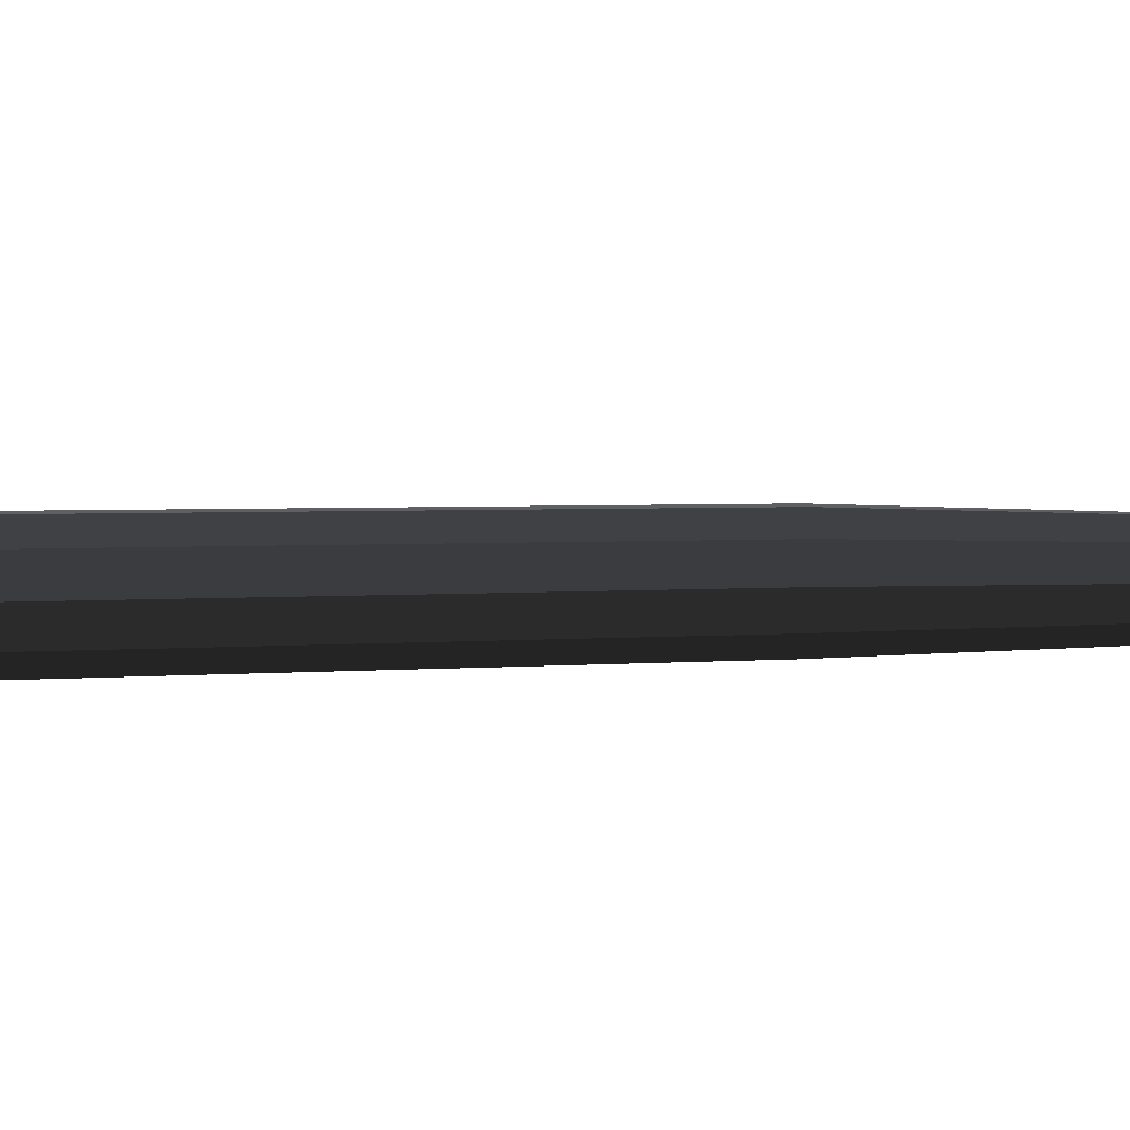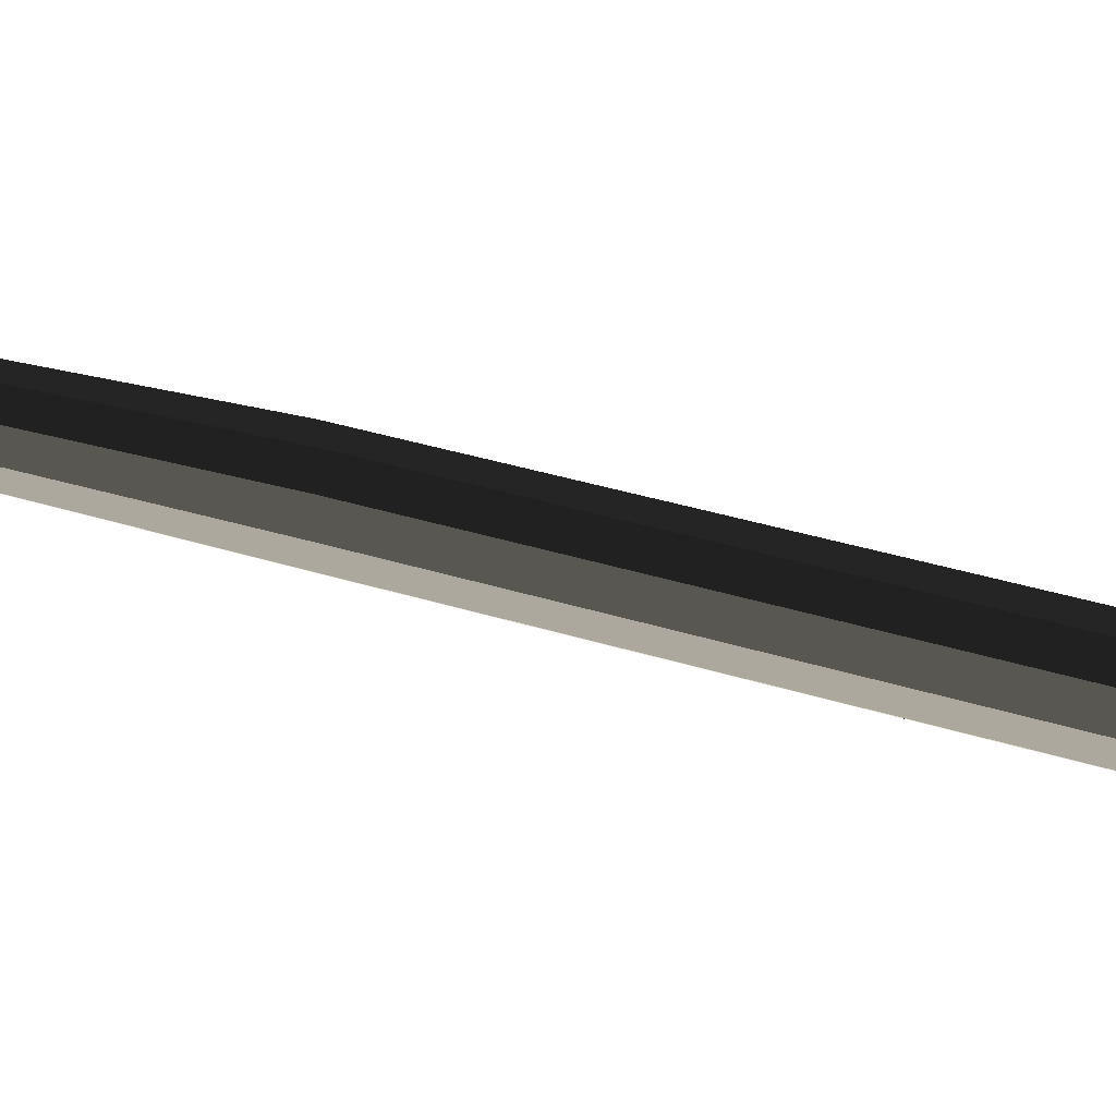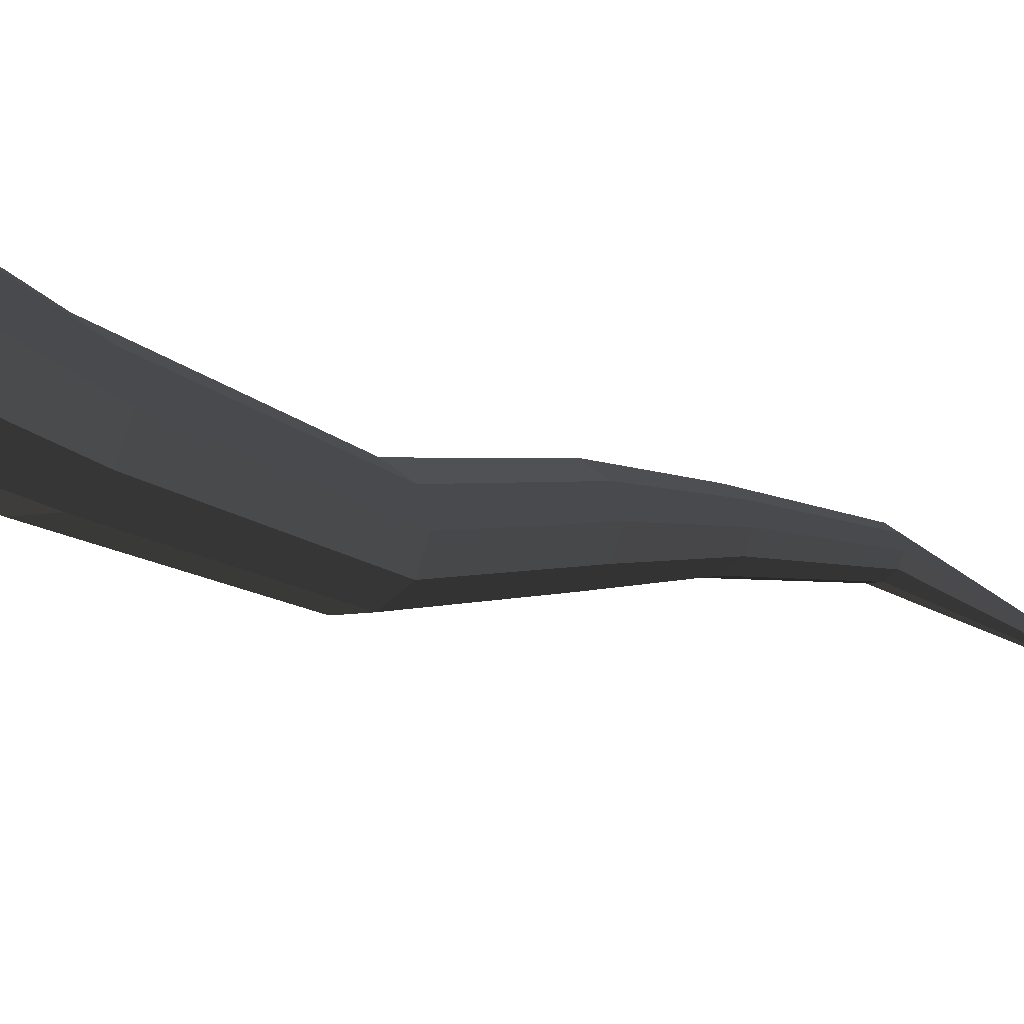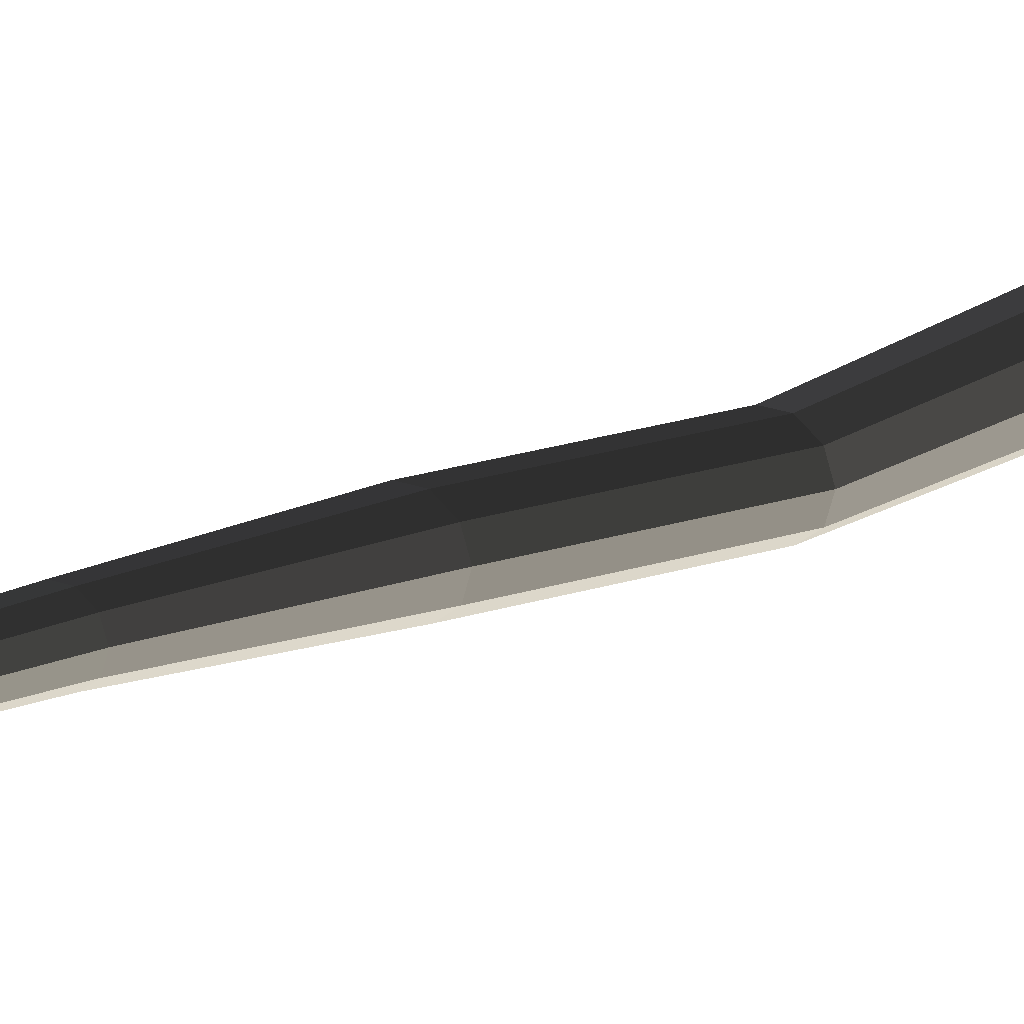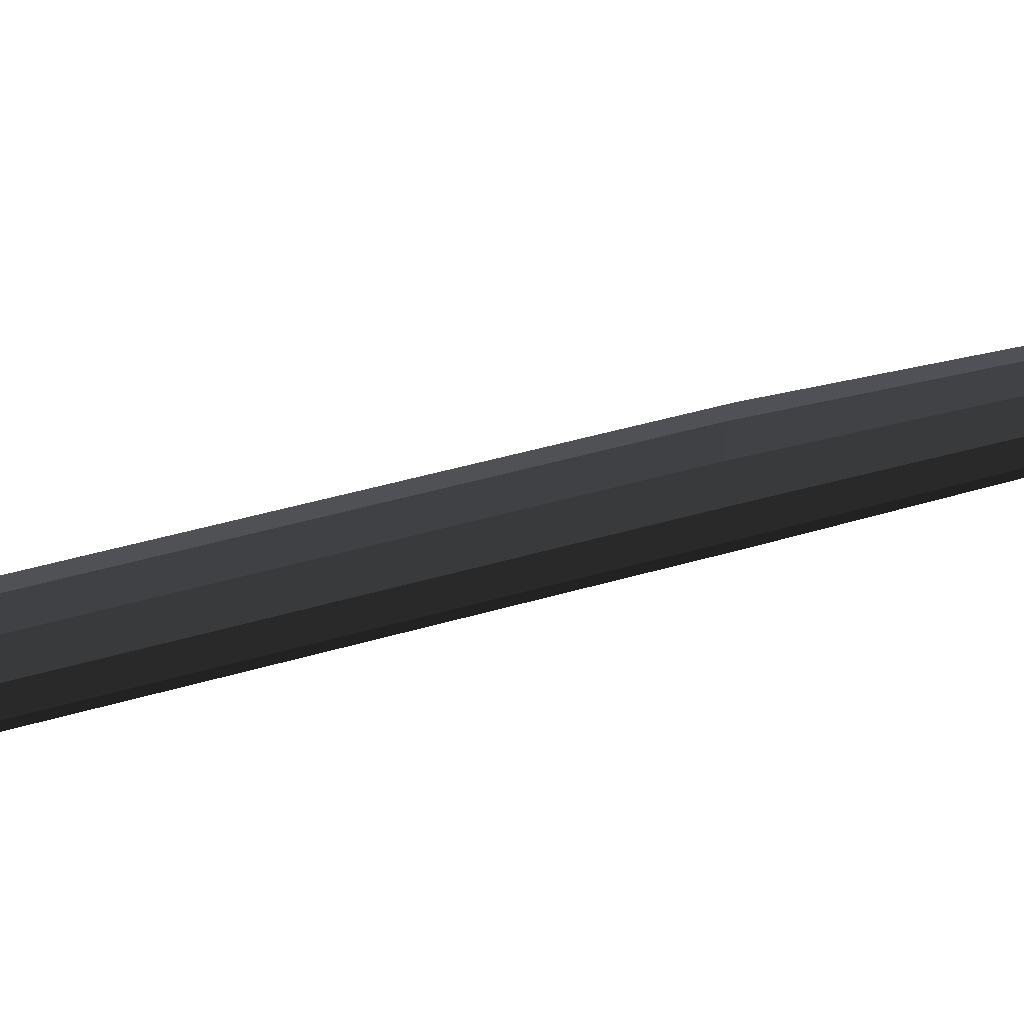
<metadata>
{"format":"obj","ext":"obj","renderer":"f3d","projection":"perspective","resolution":1024,"background":"white","views":[{"elev":-33.4,"azim":80.6,"up":"+Z"},{"elev":-71.9,"azim":-90.9,"up":"+Z"},{"elev":-12.7,"azim":23.0,"up":"+Z"},{"elev":20.5,"azim":-143.3,"up":"+Z"},{"elev":-12.6,"azim":103.5,"up":"+Z"}]}
</metadata>
<code>
v 0.1796 -1.576 -0.2012
v 0.09605 -1.576 -0.1379
v 0.2008 -1.576 -0.14
v 0.1264 -1.576 -0.2382
v 0.06168 -1.576 -0.2369
v 0.01005 -1.576 -0.1978
v -0.008729 -1.576 -0.1358
v 0.01251 -1.576 -0.07466
v 0.06567 -1.576 -0.03764
v 0.1304 -1.576 -0.03893
v 0.1821 -1.576 -0.07805
v 0.2008 -1.576 -0.14
v 0.1705 -1.128 -0.1394
v 0.1554 -1.128 -0.1829
v 0.1796 -1.576 -0.2012
v 0.1796 -1.576 -0.2012
v 0.1554 -1.128 -0.1829
v 0.1176 -1.128 -0.2092
v 0.1264 -1.576 -0.2382
v 0.1264 -1.576 -0.2382
v 0.1176 -1.128 -0.2092
v 0.07163 -1.128 -0.2083
v 0.06168 -1.576 -0.2369
v 0.06168 -1.576 -0.2369
v 0.07163 -1.128 -0.2083
v 0.03495 -1.128 -0.1805
v 0.01005 -1.576 -0.1978
v 0.01005 -1.576 -0.1978
v 0.03495 -1.128 -0.1805
v 0.02162 -1.128 -0.1365
v -0.008729 -1.576 -0.1358
v -0.008729 -1.576 -0.1358
v 0.02162 -1.128 -0.1365
v 0.0367 -1.128 -0.09298
v 0.01251 -1.576 -0.07466
v 0.01251 -1.576 -0.07466
v 0.0367 -1.128 -0.09298
v 0.07446 -1.128 -0.06668
v 0.06567 -1.576 -0.03764
v 0.06567 -1.576 -0.03764
v 0.07446 -1.128 -0.06668
v 0.1205 -1.128 -0.0676
v 0.1304 -1.576 -0.03893
v 0.1304 -1.576 -0.03893
v 0.1205 -1.128 -0.0676
v 0.1572 -1.128 -0.09539
v 0.1821 -1.576 -0.07805
v 0.1821 -1.576 -0.07805
v 0.1572 -1.128 -0.09539
v 0.1705 -1.128 -0.1394
v 0.2008 -1.576 -0.14
v 0.1705 -1.128 -0.1394
v 0.1575 -0.8776 -0.1392
v 0.145 -0.8776 -0.175
v 0.1554 -1.128 -0.1829
v 0.1554 -1.128 -0.1829
v 0.145 -0.8776 -0.175
v 0.1139 -0.8776 -0.1967
v 0.1176 -1.128 -0.2092
v 0.1176 -1.128 -0.2092
v 0.1139 -0.8776 -0.1967
v 0.0759 -0.8776 -0.196
v 0.07163 -1.128 -0.2083
v 0.07163 -1.128 -0.2083
v 0.0759 -0.8776 -0.196
v 0.04563 -0.8776 -0.1731
v 0.03495 -1.128 -0.1805
v 0.03495 -1.128 -0.1805
v 0.04563 -0.8776 -0.1731
v 0.03462 -0.8776 -0.1367
v 0.02162 -1.128 -0.1365
v 0.02162 -1.128 -0.1365
v 0.03462 -0.8776 -0.1367
v 0.04707 -0.8776 -0.1008
v 0.0367 -1.128 -0.09298
v 0.0367 -1.128 -0.09298
v 0.04707 -0.8776 -0.1008
v 0.07823 -0.8776 -0.07913
v 0.07446 -1.128 -0.06668
v 0.07446 -1.128 -0.06668
v 0.07823 -0.8776 -0.07913
v 0.1162 -0.8776 -0.07989
v 0.1205 -1.128 -0.0676
v 0.1205 -1.128 -0.0676
v 0.1162 -0.8776 -0.07989
v 0.1465 -0.8776 -0.1028
v 0.1572 -1.128 -0.09539
v 0.1572 -1.128 -0.09539
v 0.1465 -0.8776 -0.1028
v 0.1575 -0.8776 -0.1392
v 0.1705 -1.128 -0.1394
v 0.1575 -0.8776 -0.1392
v 0.1252 -0.3827 -0.1068
v 0.1148 -0.3827 -0.1369
v 0.145 -0.8776 -0.175
v 0.145 -0.8776 -0.175
v 0.1148 -0.3827 -0.1369
v 0.08863 -0.3827 -0.1551
v 0.1139 -0.8776 -0.1967
v 0.1139 -0.8776 -0.1967
v 0.08863 -0.3827 -0.1551
v 0.05677 -0.3827 -0.1545
v 0.0759 -0.8776 -0.196
v 0.0759 -0.8776 -0.196
v 0.05677 -0.3827 -0.1545
v 0.03138 -0.3827 -0.1353
v 0.04563 -0.8776 -0.1731
v 0.04563 -0.8776 -0.1731
v 0.03138 -0.3827 -0.1353
v 0.02214 -0.3827 -0.1048
v 0.03462 -0.8776 -0.1367
v 0.03462 -0.8776 -0.1367
v 0.02214 -0.3827 -0.1048
v 0.03259 -0.3827 -0.07469
v 0.04707 -0.8776 -0.1008
v 0.04707 -0.8776 -0.1008
v 0.03259 -0.3827 -0.07469
v 0.05874 -0.3827 -0.05648
v 0.07823 -0.8776 -0.07913
v 0.07823 -0.8776 -0.07913
v 0.05874 -0.3827 -0.05648
v 0.09059 -0.3827 -0.05712
v 0.1162 -0.8776 -0.07989
v 0.1162 -0.8776 -0.07989
v 0.09059 -0.3827 -0.05712
v 0.116 -0.3827 -0.07636
v 0.1465 -0.8776 -0.1028
v 0.1465 -0.8776 -0.1028
v 0.116 -0.3827 -0.07636
v 0.1252 -0.3827 -0.1068
v 0.1575 -0.8776 -0.1392
v 0.1252 -0.3827 -0.1068
v 0.03655 0.148 0.01646
v 0.02668 0.148 -0.01199
v 0.1148 -0.3827 -0.1369
v 0.1148 -0.3827 -0.1369
v 0.02668 0.148 -0.01199
v 0.001969 0.148 -0.0292
v 0.08863 -0.3827 -0.1551
v 0.08863 -0.3827 -0.1551
v 0.001969 0.148 -0.0292
v -0.02813 0.148 -0.0286
v 0.05677 -0.3827 -0.1545
v 0.05677 -0.3827 -0.1545
v -0.02813 0.148 -0.0286
v -0.05214 0.148 -0.01041
v 0.03138 -0.3827 -0.1353
v 0.03138 -0.3827 -0.1353
v -0.05214 0.148 -0.01041
v -0.06086 0.148 0.0184
v 0.02214 -0.3827 -0.1048
v 0.02214 -0.3827 -0.1048
v -0.06086 0.148 0.0184
v -0.05099 0.148 0.04685
v 0.03259 -0.3827 -0.07469
v 0.03259 -0.3827 -0.07469
v -0.05099 0.148 0.04685
v -0.02628 0.148 0.06406
v 0.05874 -0.3827 -0.05648
v 0.05874 -0.3827 -0.05648
v -0.02628 0.148 0.06406
v 0.003819 0.148 0.06345
v 0.09059 -0.3827 -0.05712
v 0.09059 -0.3827 -0.05712
v 0.003819 0.148 0.06345
v 0.02783 0.148 0.04528
v 0.116 -0.3827 -0.07636
v 0.116 -0.3827 -0.07636
v 0.02783 0.148 0.04528
v 0.03655 0.148 0.01646
v 0.1252 -0.3827 -0.1068
v 0.03655 0.148 0.01646
v -0.03995 0.5797 0.1081
v -0.04723 0.5797 0.08719
v 0.02668 0.148 -0.01199
v 0.02668 0.148 -0.01199
v -0.04723 0.5797 0.08719
v -0.06542 0.5797 0.07451
v 0.001969 0.148 -0.0292
v 0.001969 0.148 -0.0292
v -0.06542 0.5797 0.07451
v -0.08759 0.5797 0.07496
v -0.02813 0.148 -0.0286
v -0.02813 0.148 -0.0286
v -0.08759 0.5797 0.07496
v -0.1053 0.5797 0.08834
v -0.05214 0.148 -0.01041
v -0.05214 0.148 -0.01041
v -0.1053 0.5797 0.08834
v -0.1117 0.5797 0.1096
v -0.06086 0.148 0.0184
v -0.06086 0.148 0.0184
v -0.1117 0.5797 0.1096
v -0.1044 0.5797 0.1305
v -0.05099 0.148 0.04685
v -0.05099 0.148 0.04685
v -0.1044 0.5797 0.1305
v -0.08623 0.5797 0.1432
v -0.02628 0.148 0.06406
v -0.02628 0.148 0.06406
v -0.08623 0.5797 0.1432
v -0.06405 0.5797 0.1427
v 0.003819 0.148 0.06345
v 0.003819 0.148 0.06345
v -0.06405 0.5797 0.1427
v -0.04638 0.5797 0.1293
v 0.02783 0.148 0.04528
v 0.02783 0.148 0.04528
v -0.04638 0.5797 0.1293
v -0.03995 0.5797 0.1081
v 0.03655 0.148 0.01646
v -0.03995 0.5797 0.1081
v -0.1163 1.095 0.2021
v -0.1214 1.095 0.1876
v -0.04723 0.5797 0.08719
v -0.04723 0.5797 0.08719
v -0.1214 1.095 0.1876
v -0.1339 1.095 0.1789
v -0.06542 0.5797 0.07451
v -0.06542 0.5797 0.07451
v -0.1339 1.095 0.1789
v -0.1492 1.095 0.1792
v -0.08759 0.5797 0.07496
v -0.08759 0.5797 0.07496
v -0.1492 1.095 0.1792
v -0.1614 1.095 0.1884
v -0.1053 0.5797 0.08834
v -0.1053 0.5797 0.08834
v -0.1614 1.095 0.1884
v -0.1658 1.095 0.2031
v -0.1117 0.5797 0.1096
v -0.1117 0.5797 0.1096
v -0.1658 1.095 0.2031
v -0.1608 1.095 0.2175
v -0.1044 0.5797 0.1305
v -0.1044 0.5797 0.1305
v -0.1608 1.095 0.2175
v -0.1483 1.095 0.2262
v -0.08623 0.5797 0.1432
v -0.08623 0.5797 0.1432
v -0.1483 1.095 0.2262
v -0.133 1.095 0.2259
v -0.06405 0.5797 0.1427
v -0.06405 0.5797 0.1427
v -0.133 1.095 0.2259
v -0.1208 1.095 0.2167
v -0.04638 0.5797 0.1293
v -0.04638 0.5797 0.1293
v -0.1208 1.095 0.2167
v -0.1163 1.095 0.2021
v -0.03995 0.5797 0.1081
v -0.1163 1.095 0.2021
v -0.1408 1.576 0.2134
v -0.1424 1.576 0.2088
v -0.1214 1.095 0.1876
v -0.1214 1.095 0.1876
v -0.1424 1.576 0.2088
v -0.1464 1.576 0.206
v -0.1339 1.095 0.1789
v -0.1339 1.095 0.1789
v -0.1464 1.576 0.206
v -0.1513 1.576 0.2061
v -0.1492 1.095 0.1792
v -0.1492 1.095 0.1792
v -0.1513 1.576 0.2061
v -0.1552 1.576 0.209
v -0.1614 1.095 0.1884
v -0.1614 1.095 0.1884
v -0.1552 1.576 0.209
v -0.1566 1.576 0.2137
v -0.1658 1.095 0.2031
v -0.1658 1.095 0.2031
v -0.1566 1.576 0.2137
v -0.155 1.576 0.2183
v -0.1608 1.095 0.2175
v -0.1608 1.095 0.2175
v -0.155 1.576 0.2183
v -0.151 1.576 0.2211
v -0.1483 1.095 0.2262
v -0.1483 1.095 0.2262
v -0.151 1.576 0.2211
v -0.1461 1.576 0.221
v -0.133 1.095 0.2259
v -0.133 1.095 0.2259
v -0.1461 1.576 0.221
v -0.1422 1.576 0.2181
v -0.1208 1.095 0.2167
v -0.1208 1.095 0.2167
v -0.1422 1.576 0.2181
v -0.1408 1.576 0.2134
v -0.1163 1.095 0.2021
g pCylinder10_14_3372_72
f 1 3 2
f 4 1 2
f 5 4 2
f 6 5 2
f 7 6 2
f 8 7 2
f 9 8 2
f 10 9 2
f 11 10 2
f 3 11 2
f 12 14 13
f 12 15 14
f 16 18 17
f 16 19 18
f 20 22 21
f 20 23 22
f 24 26 25
f 24 27 26
f 28 30 29
f 28 31 30
f 32 34 33
f 32 35 34
f 36 38 37
f 36 39 38
f 40 42 41
f 40 43 42
f 44 46 45
f 44 47 46
f 48 50 49
f 48 51 50
f 52 54 53
f 52 55 54
f 56 58 57
f 56 59 58
f 60 62 61
f 60 63 62
f 64 66 65
f 64 67 66
f 68 70 69
f 68 71 70
f 72 74 73
f 72 75 74
f 76 78 77
f 76 79 78
f 80 82 81
f 80 83 82
f 84 86 85
f 84 87 86
f 88 90 89
f 88 91 90
f 92 94 93
f 92 95 94
f 96 98 97
f 96 99 98
f 100 102 101
f 100 103 102
f 104 106 105
f 104 107 106
f 108 110 109
f 108 111 110
f 112 114 113
f 112 115 114
f 116 118 117
f 116 119 118
f 120 122 121
f 120 123 122
f 124 126 125
f 124 127 126
f 128 130 129
f 128 131 130
f 132 134 133
f 132 135 134
f 136 138 137
f 136 139 138
f 140 142 141
f 140 143 142
f 144 146 145
f 144 147 146
f 148 150 149
f 148 151 150
f 152 154 153
f 152 155 154
f 156 158 157
f 156 159 158
f 160 162 161
f 160 163 162
f 164 166 165
f 164 167 166
f 168 170 169
f 168 171 170
f 172 174 173
f 172 175 174
f 176 178 177
f 176 179 178
f 180 182 181
f 180 183 182
f 184 186 185
f 184 187 186
f 188 190 189
f 188 191 190
f 192 194 193
f 192 195 194
f 196 198 197
f 196 199 198
f 200 202 201
f 200 203 202
f 204 206 205
f 204 207 206
f 208 210 209
f 208 211 210
f 212 214 213
f 212 215 214
f 216 218 217
f 216 219 218
f 220 222 221
f 220 223 222
f 224 226 225
f 224 227 226
f 228 230 229
f 228 231 230
f 232 234 233
f 232 235 234
f 236 238 237
f 236 239 238
f 240 242 241
f 240 243 242
f 244 246 245
f 244 247 246
f 248 250 249
f 248 251 250
f 252 254 253
f 252 255 254
f 256 258 257
f 256 259 258
f 260 262 261
f 260 263 262
f 264 266 265
f 264 267 266
f 268 270 269
f 268 271 270
f 272 274 273
f 272 275 274
f 276 278 277
f 276 279 278
f 280 282 281
f 280 283 282
f 284 286 285
f 284 287 286
f 288 290 289
f 288 291 290

</code>
